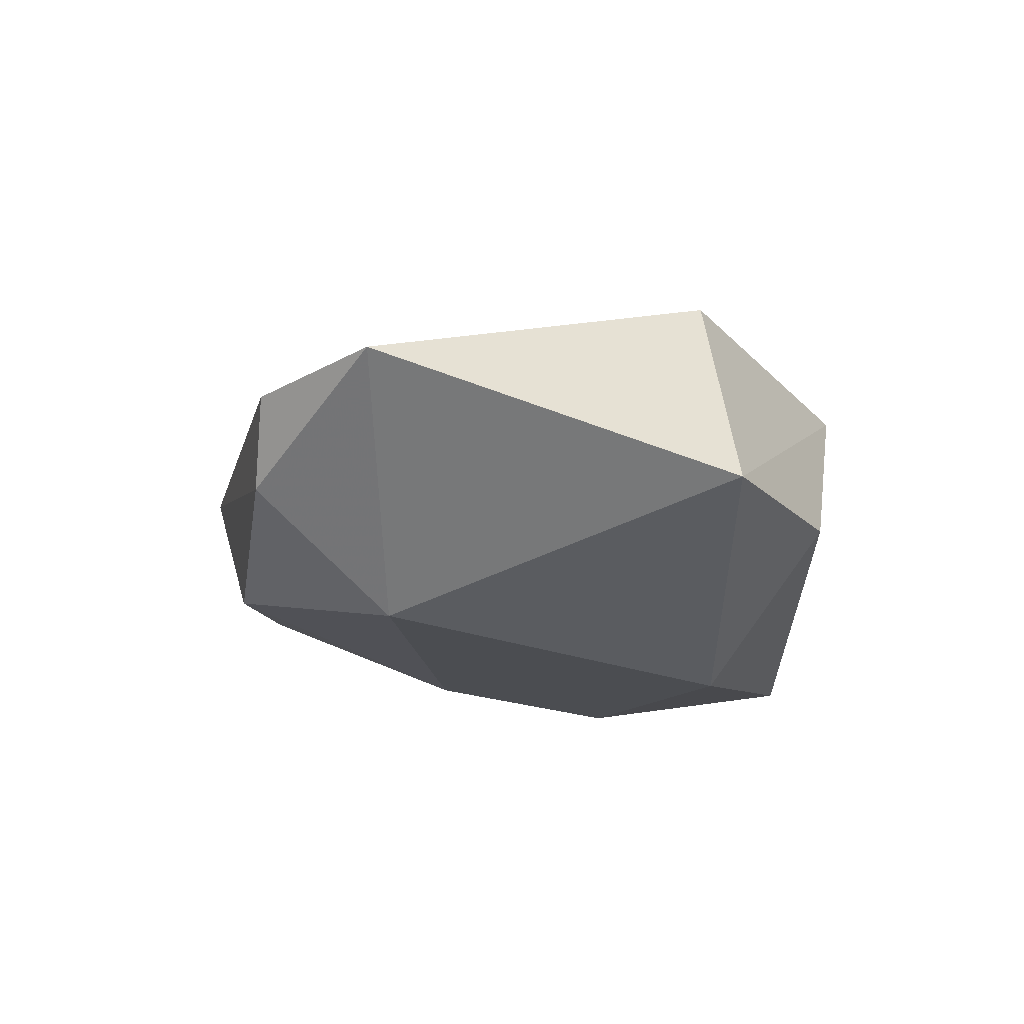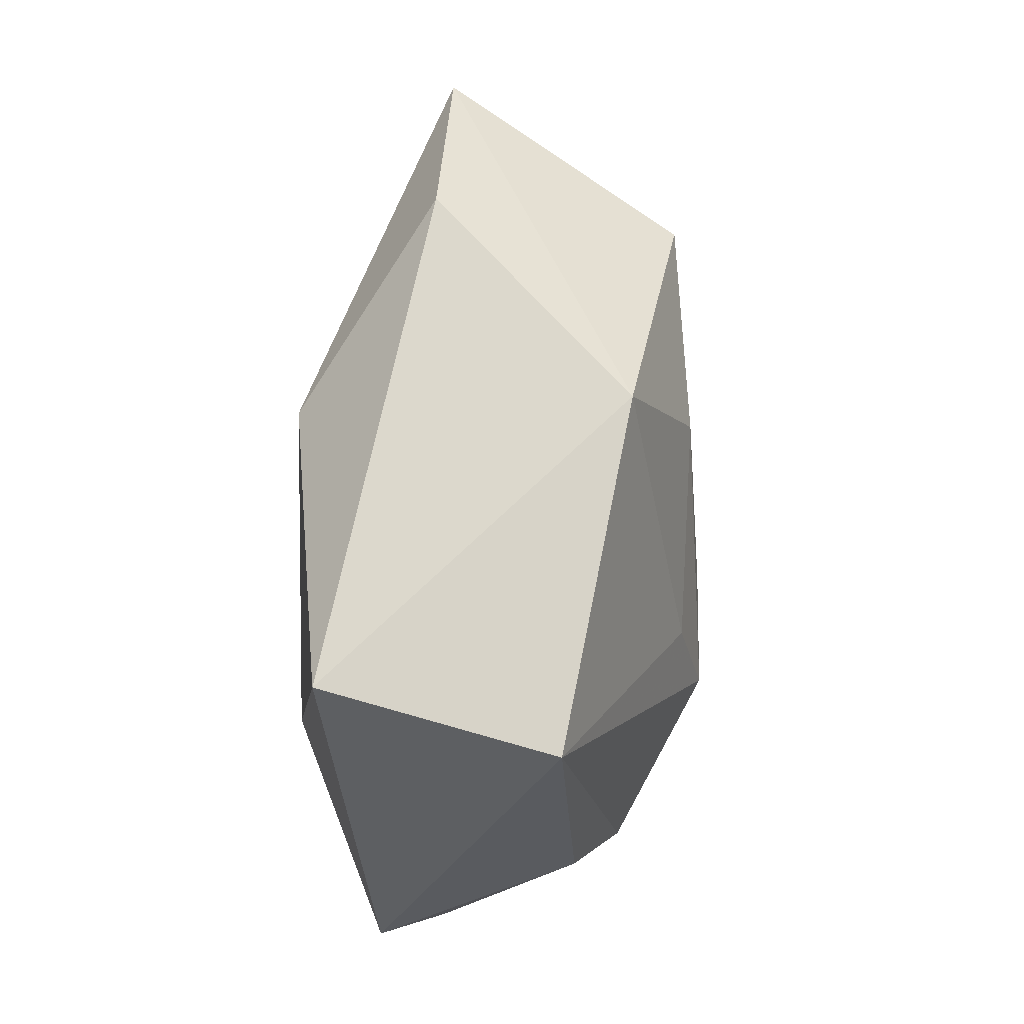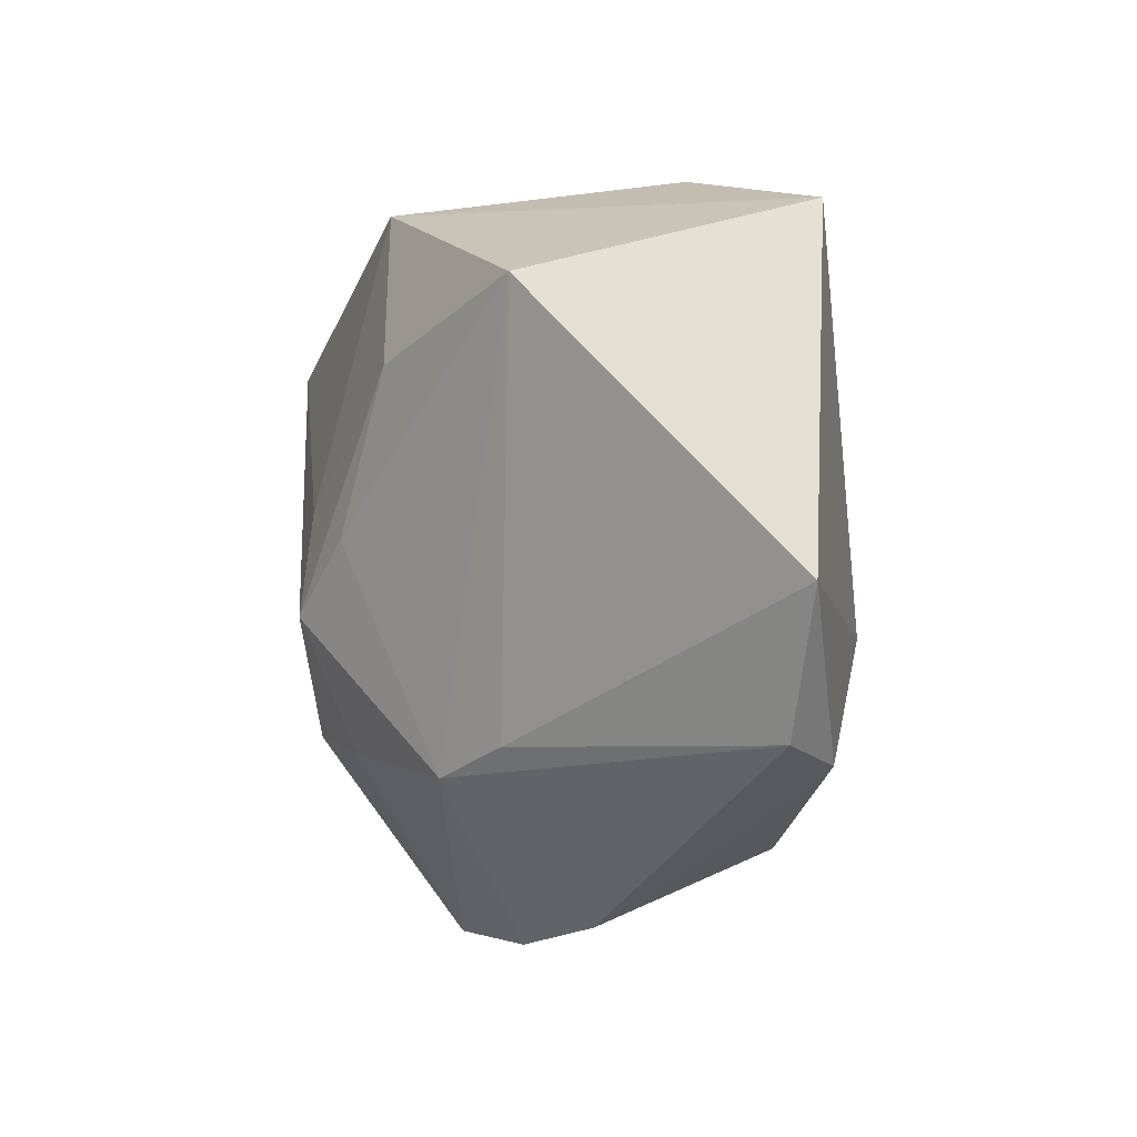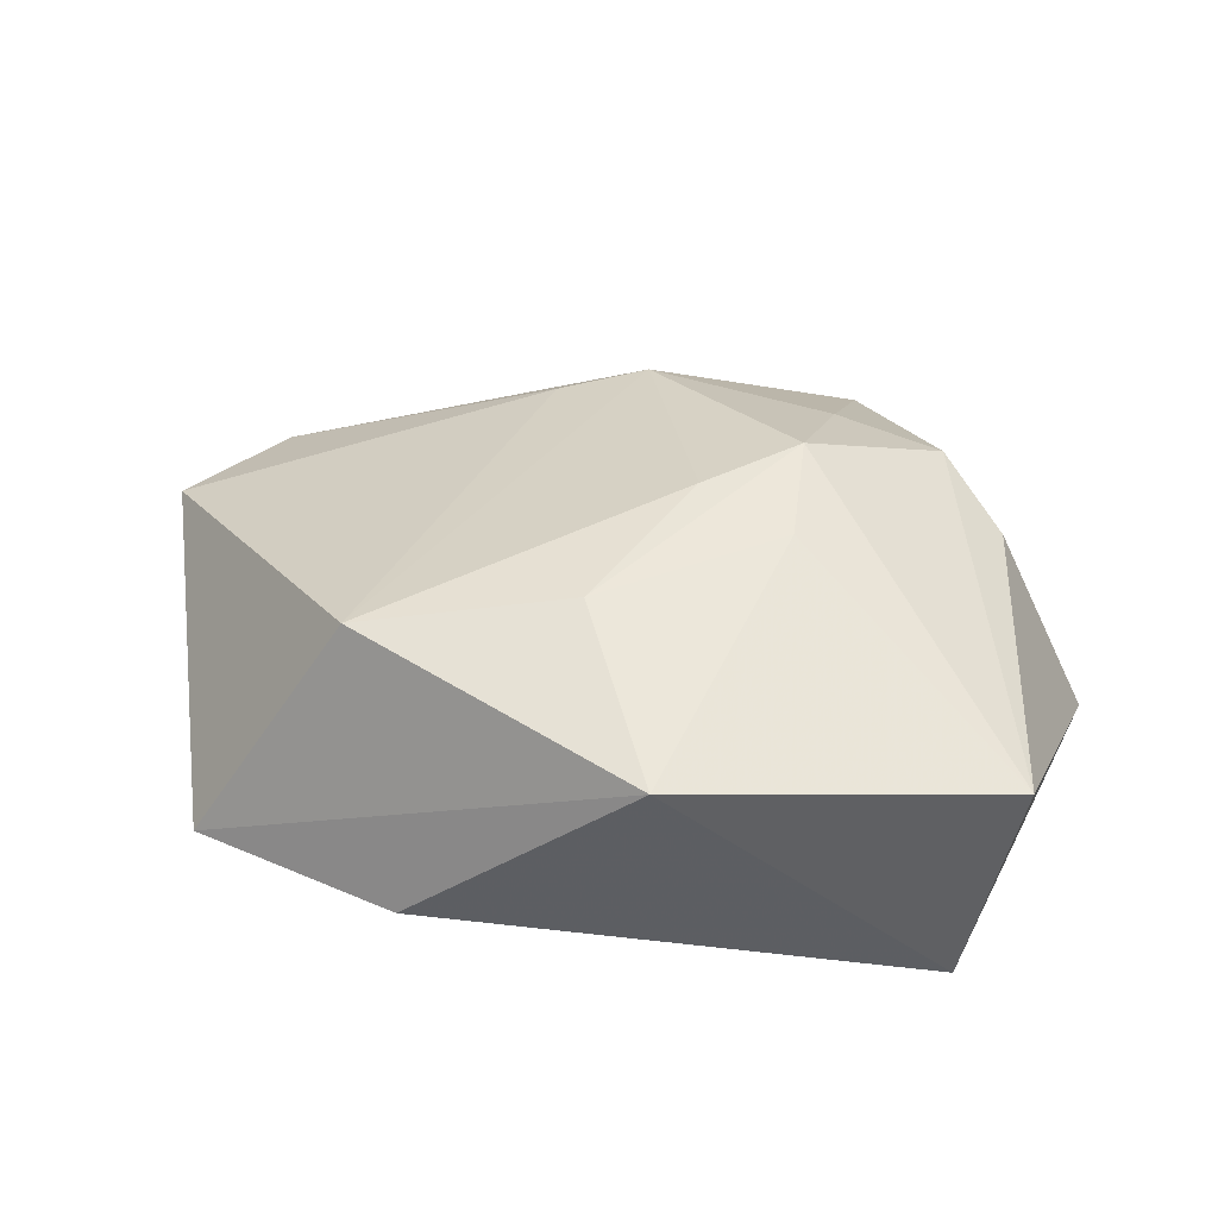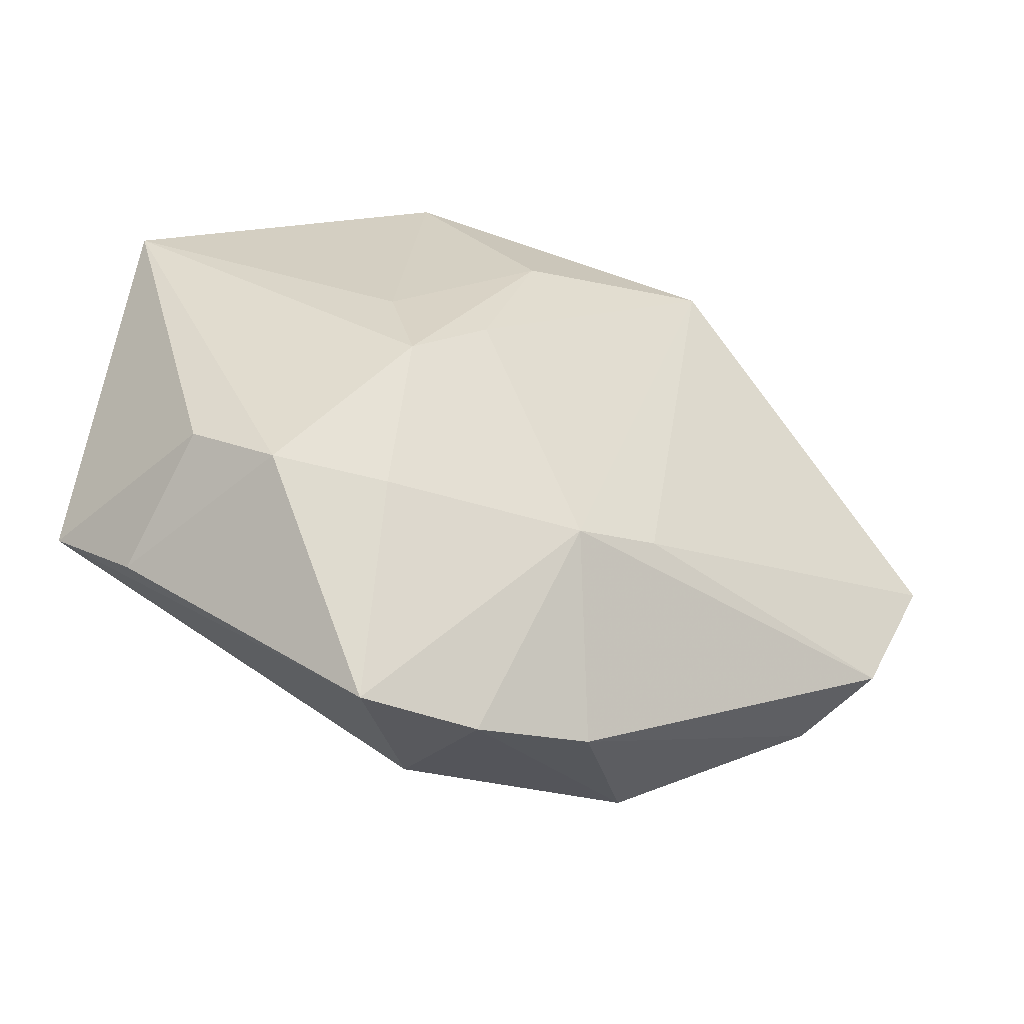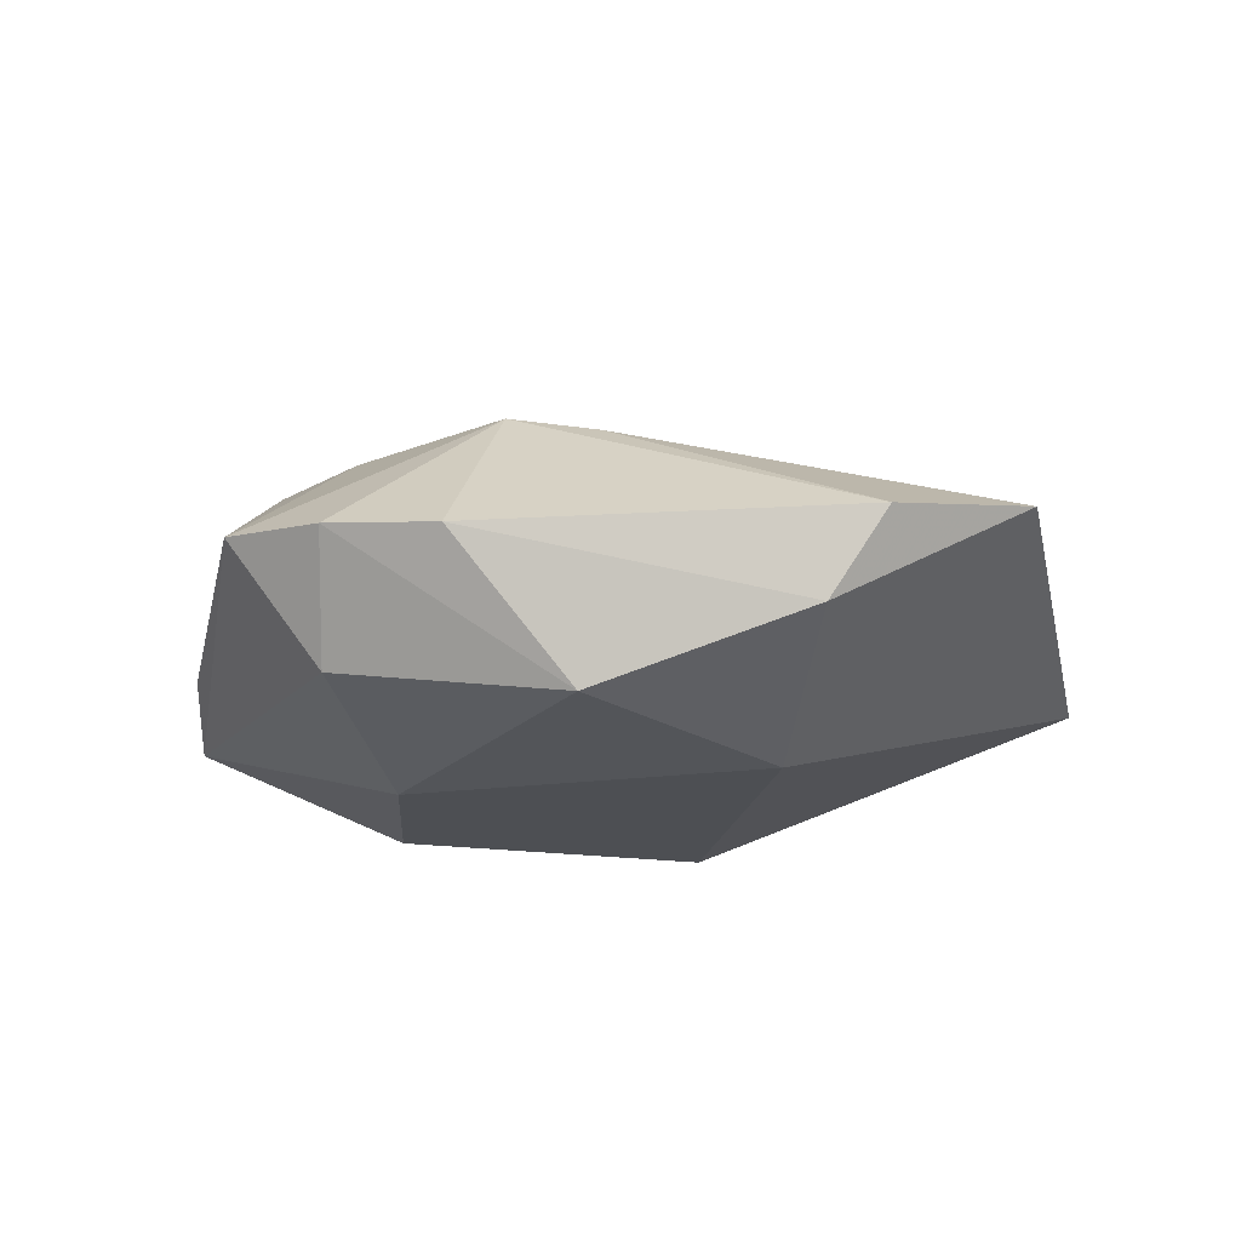
<metadata>
{"format":"obj","ext":"obj","renderer":"f3d","projection":"perspective","resolution":1024,"background":"white","views":[{"elev":-17.0,"azim":106.9,"up":"+Z"},{"elev":50.4,"azim":-86.2,"up":"+Y"},{"elev":0.2,"azim":59.7,"up":"+Y"},{"elev":40.6,"azim":-162.7,"up":"+Z"},{"elev":-50.7,"azim":-18.6,"up":"+Y"},{"elev":-12.8,"azim":37.8,"up":"+Z"}]}
</metadata>
<code>
v 0.04232 0.03685 -0.008775
v -0.0001996 -0.04858 0.004432
v -0.00479 -0.0429 -0.01019
v -0.03167 -0.0005008 -0.02183
v 0.0332 -0.01132 -0.02024
v -0.03896 -0.01804 0.01197
v -0.0145 -0.04869 0.005123
v -0.04247 -0.02624 -0.004078
v -0.01272 0.03961 0.01599
v -0.006601 0.0001379 0.02563
v -0.04979 0.02203 0.01029
v 0.02457 -0.03564 -0.01464
v 0.04757 -0.02414 -0.006401
v 0.05361 -0.02118 0.00356
v -0.05098 -0.0168 -0.01092
v -0.01845 0.003499 0.02368
v 0.01787 -0.02316 0.01746
v -0.01626 -0.009285 0.02662
v 0.0004419 0.02025 0.02342
v -0.01476 -0.01982 -0.01965
v 0.01551 0.042 -0.008541
v -0.003042 0.02314 -0.02411
v 0.01391 -0.04484 0.00308
v 0.02514 0.02888 0.02049
v -0.02995 -0.02497 0.01724
v 0.00738 -0.02733 0.01975
v -0.04413 0.02451 -0.01727
v -0.01629 -0.02631 0.0188
v 0.06104 -0.004356 0.005517
f 24 29 1
f 11 25 18
f 21 1 22
f 2 26 7
f 17 29 24
f 24 26 17
f 18 25 28
f 28 26 18
f 25 7 28
f 28 7 26
f 10 26 24
f 18 26 10
f 6 11 15
f 25 11 6
f 21 22 27
f 15 11 27
f 2 7 3
f 3 7 15
f 5 1 29
f 5 22 1
f 9 1 21
f 24 1 9
f 21 27 9
f 9 27 11
f 8 7 25
f 25 6 8
f 15 7 8
f 8 6 15
f 15 27 4
f 4 27 22
f 22 5 4
f 13 5 29
f 18 10 19
f 19 10 24
f 24 9 19
f 20 3 15
f 15 4 20
f 20 4 5
f 14 13 29
f 29 17 14
f 14 17 26
f 2 3 12
f 5 13 12
f 3 20 12
f 12 20 5
f 18 19 16
f 16 19 9
f 16 11 18
f 16 9 11
f 23 26 2
f 23 14 26
f 13 14 23
f 2 12 23
f 23 12 13

</code>
